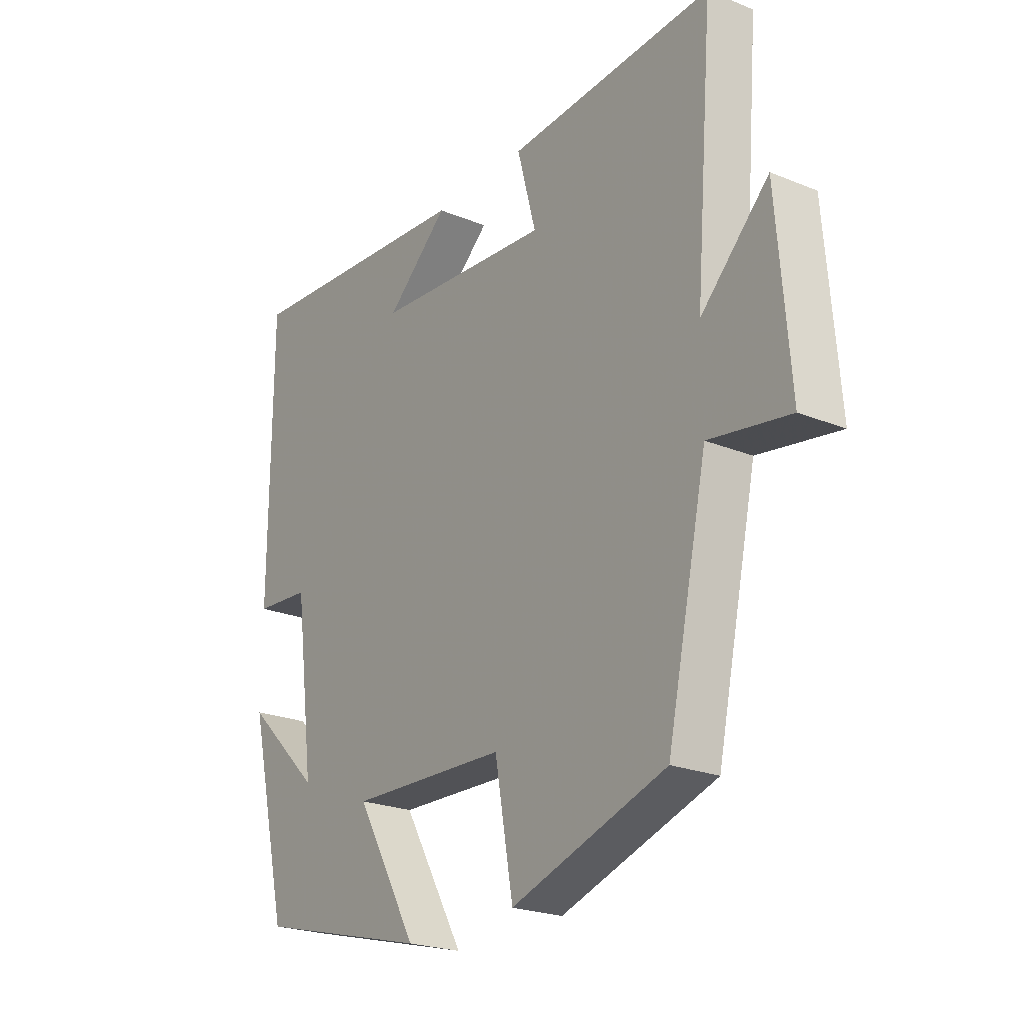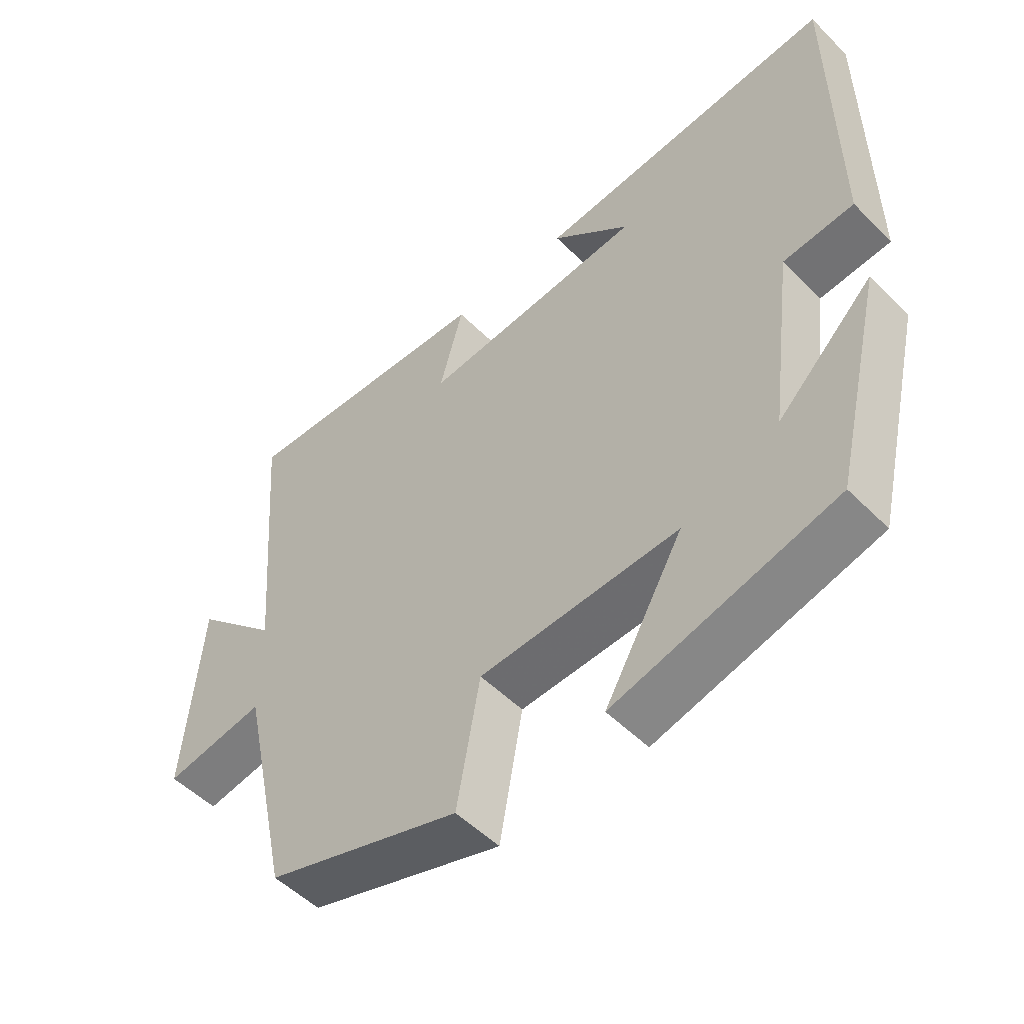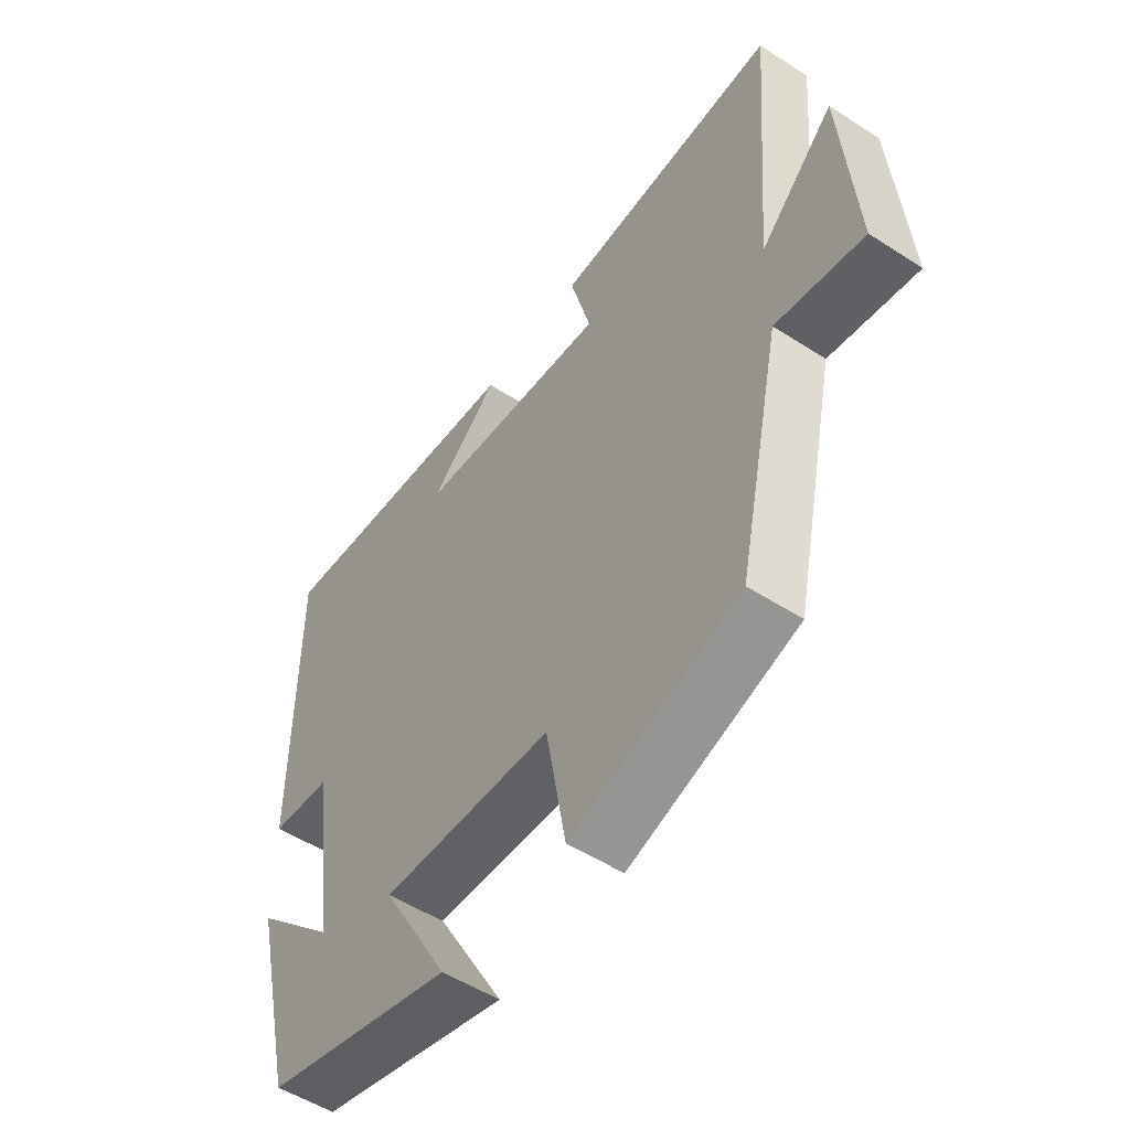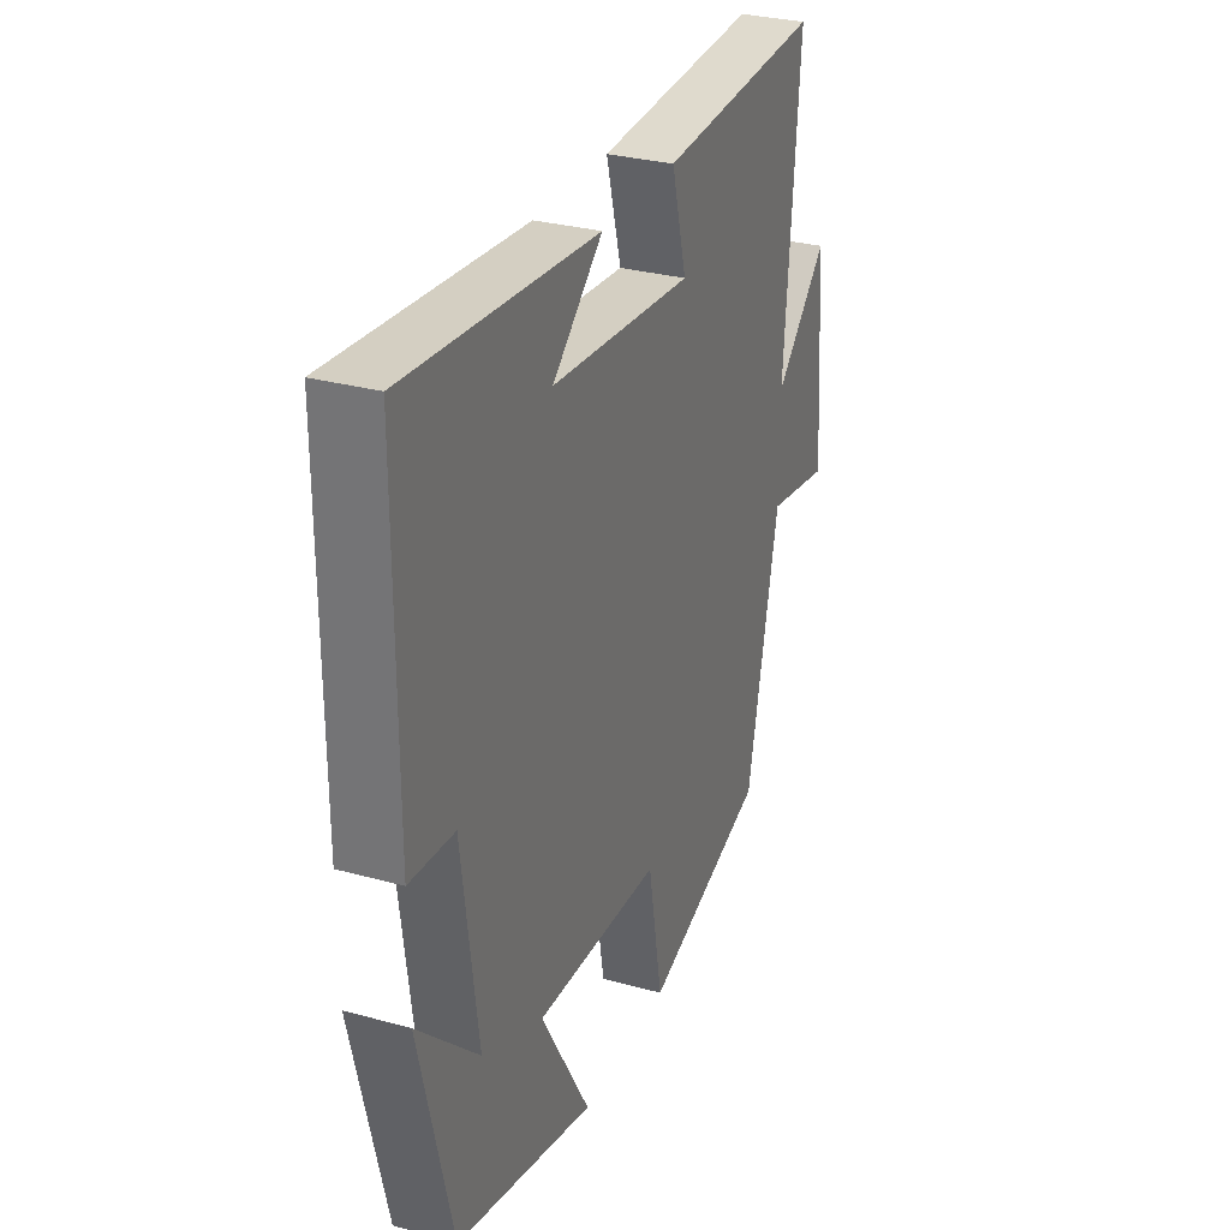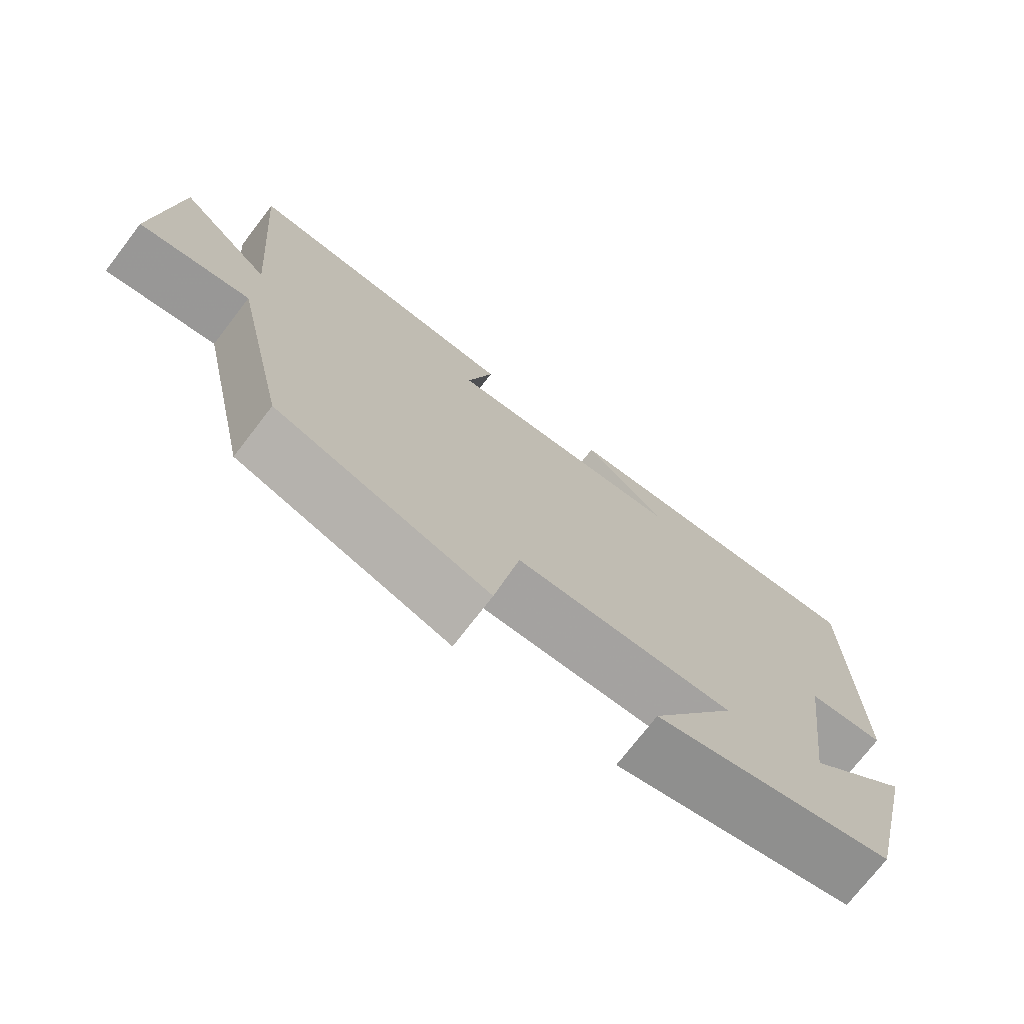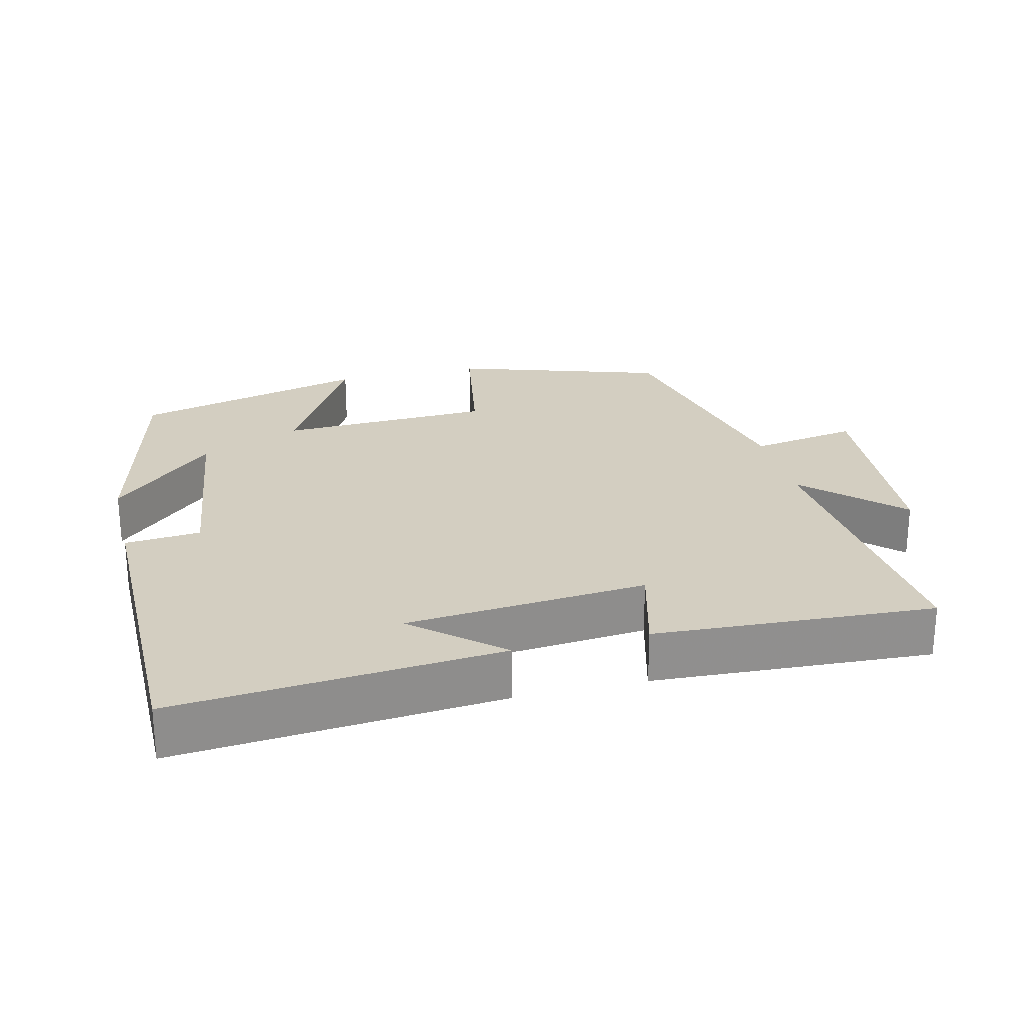
<metadata>
{"format":"obj","ext":"obj","renderer":"f3d","projection":"perspective","resolution":1024,"background":"white","views":[{"elev":-23.2,"azim":55.4,"up":"+Z"},{"elev":-52.1,"azim":-136.9,"up":"+Z"},{"elev":-52.2,"azim":55.1,"up":"+Z"},{"elev":30.0,"azim":-68.1,"up":"+Z"},{"elev":-73.9,"azim":142.4,"up":"+Z"},{"elev":24.9,"azim":-13.8,"up":"+Y"}]}
</metadata>
<code>
v 0.423 0.07 -0.405
v 0.128 0.07 -0.5
v 0.093 0.07 -0.305
v -0.209 0.07 -0.293
v -0.09 0.07 -0.5
v -0.423 0.07 -0.414
v -0.5 0.07 -0.093
v -0.355 0.07 -0.232
v -0.393 0.07 0.054
v -0.5 0.07 0.063
v -0.499 0.07 0.539
v -0.042 0.07 0.5
v -0.162 0.07 0.395
v 0.178 0.07 0.365
v 0.142 0.07 0.5
v 0.535 0.07 0.522
v 0.5 0.07 0.099
v 0.629 0.07 0.225
v 0.653 0.07 -0.079
v 0.5 0.07 -0.053
v 0.423 0 -0.405
v 0.128 0 -0.5
v 0.093 0 -0.305
v -0.209 0 -0.293
v -0.09 0 -0.5
v -0.423 0 -0.414
v -0.5 0 -0.093
v -0.355 0 -0.232
v -0.393 0 0.054
v -0.5 0 0.063
v -0.499 0 0.539
v -0.042 0 0.5
v -0.162 0 0.395
v 0.178 0 0.365
v 0.142 0 0.5
v 0.535 0 0.522
v 0.5 0 0.099
v 0.629 0 0.225
v 0.653 0 -0.079
v 0.5 0 -0.053
f 17 18 19 20
f 1 2 3
f 20 1 3
f 17 20 3
f 14 15 16 17
f 17 3 4
f 14 17 4
f 13 14 4
f 11 12 13
f 9 10 11 13
f 8 9 13 4
f 5 6 7 8
f 4 5 8
f 40 39 38 37
f 23 22 21
f 23 21 40
f 23 40 37
f 37 36 35 34
f 24 23 37
f 24 37 34
f 24 34 33
f 33 32 31
f 33 31 30 29
f 24 33 29 28
f 28 27 26 25
f 28 25 24
f 1 21 22 2
f 2 22 23 3
f 3 23 24 4
f 4 24 25 5
f 5 25 26 6
f 6 26 27 7
f 7 27 28 8
f 8 28 29 9
f 9 29 30 10
f 10 30 31 11
f 11 31 32 12
f 12 32 33 13
f 13 33 34 14
f 14 34 35 15
f 15 35 36 16
f 16 36 37 17
f 17 37 38 18
f 18 38 39 19
f 19 39 40 20
f 20 40 21 1

</code>
